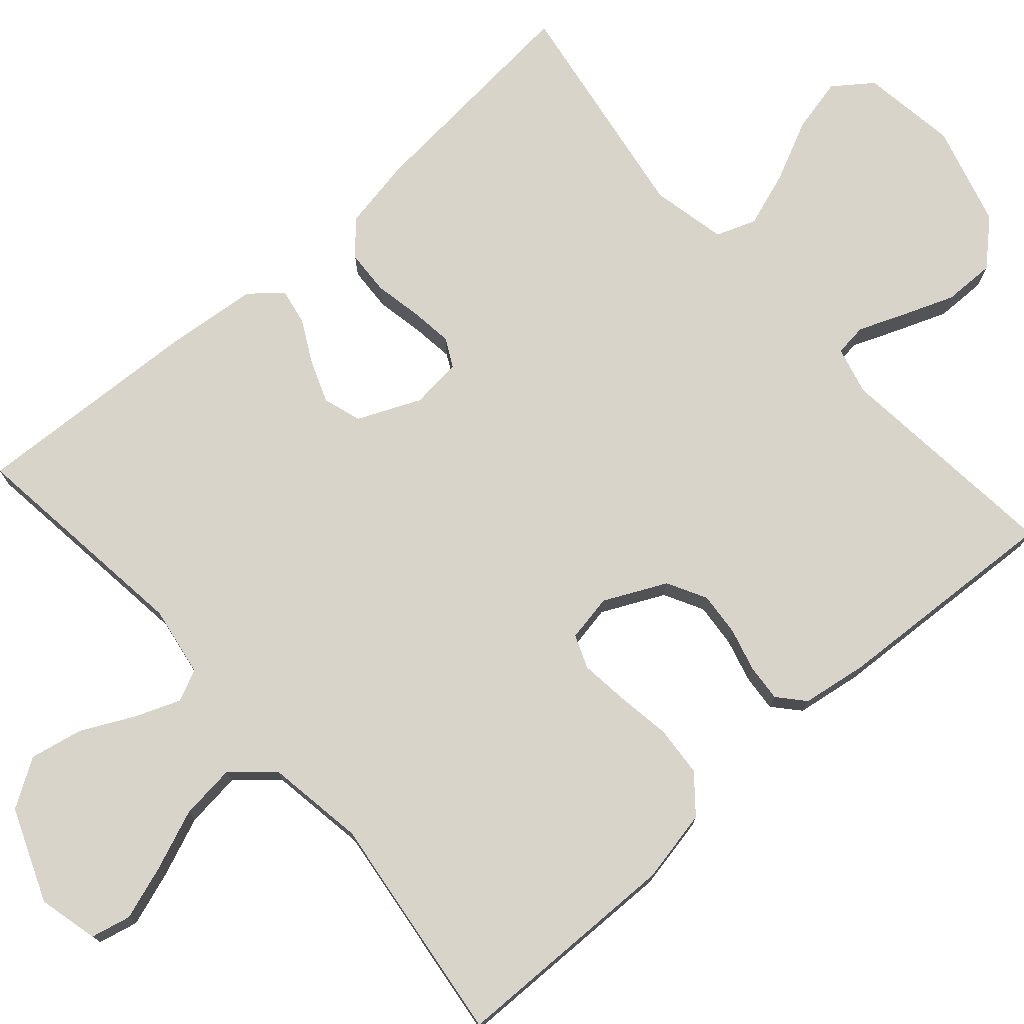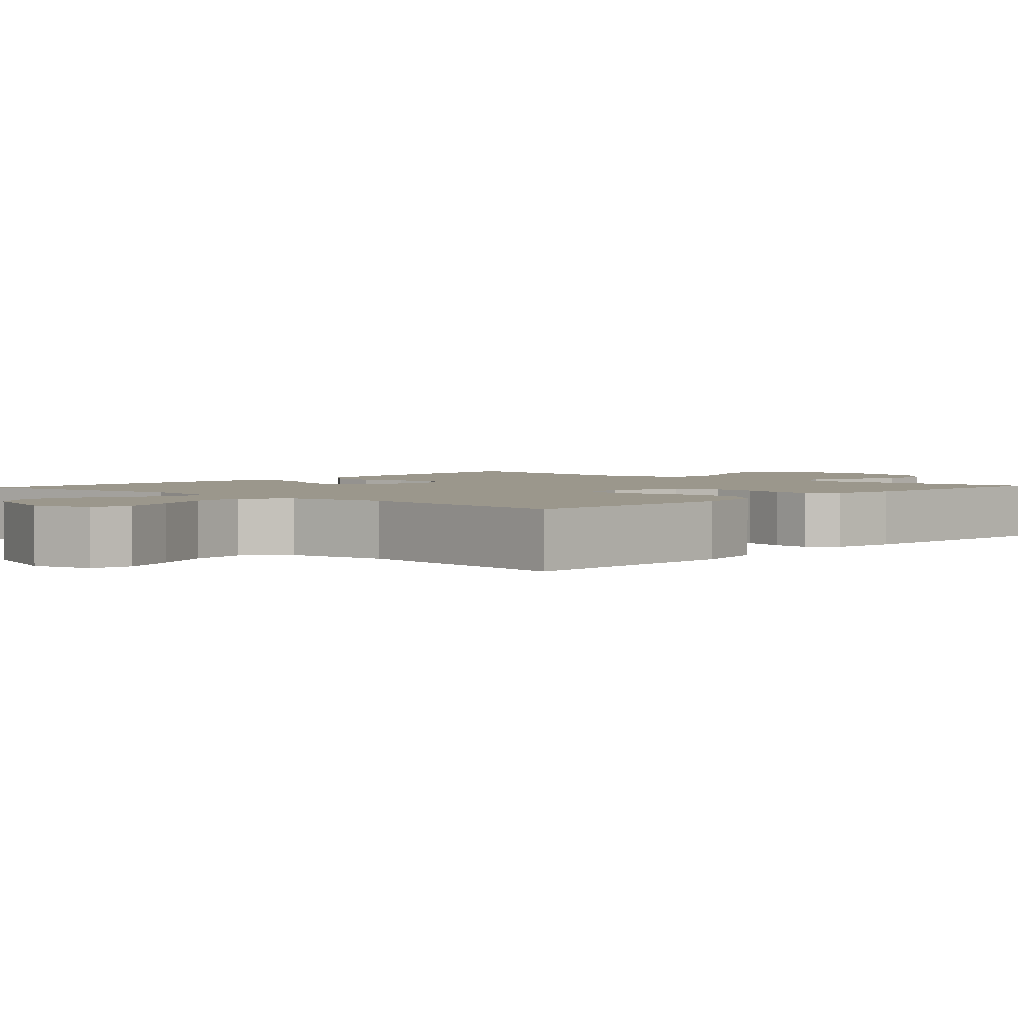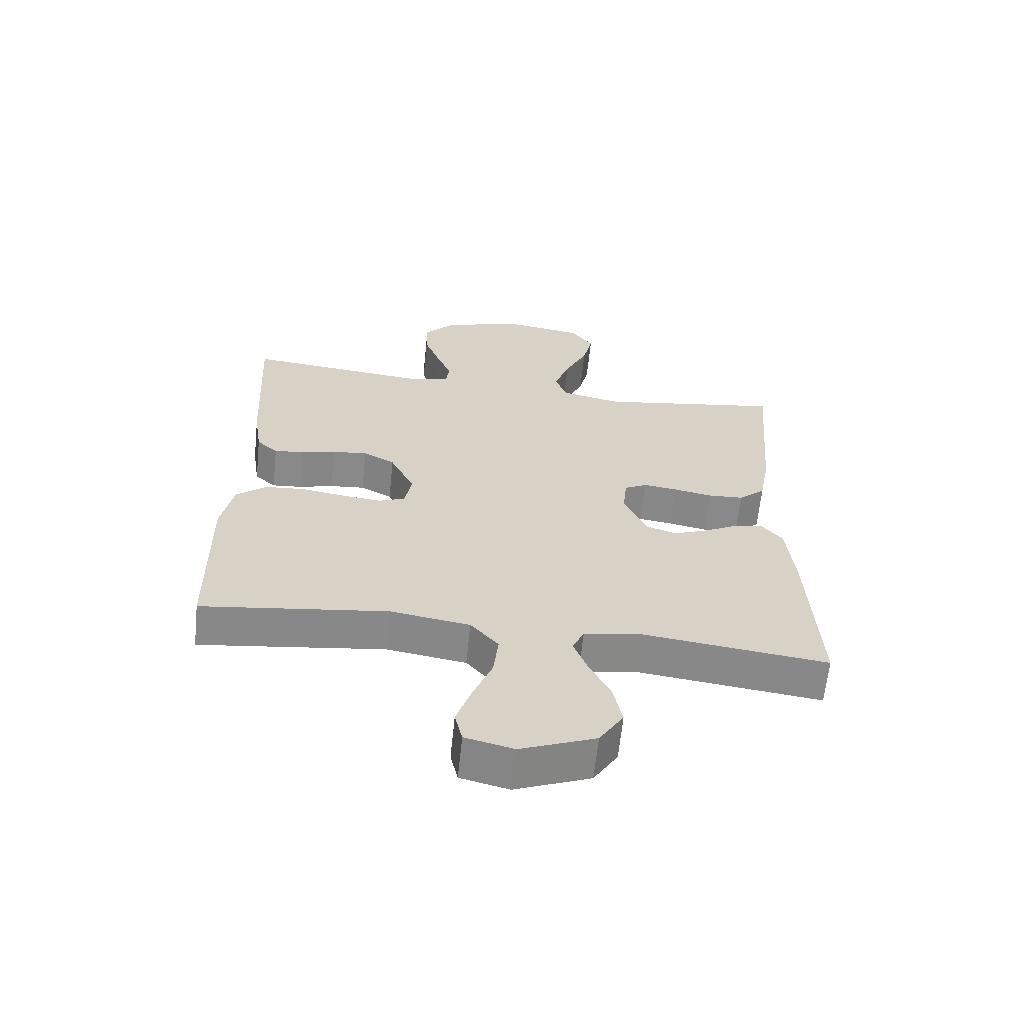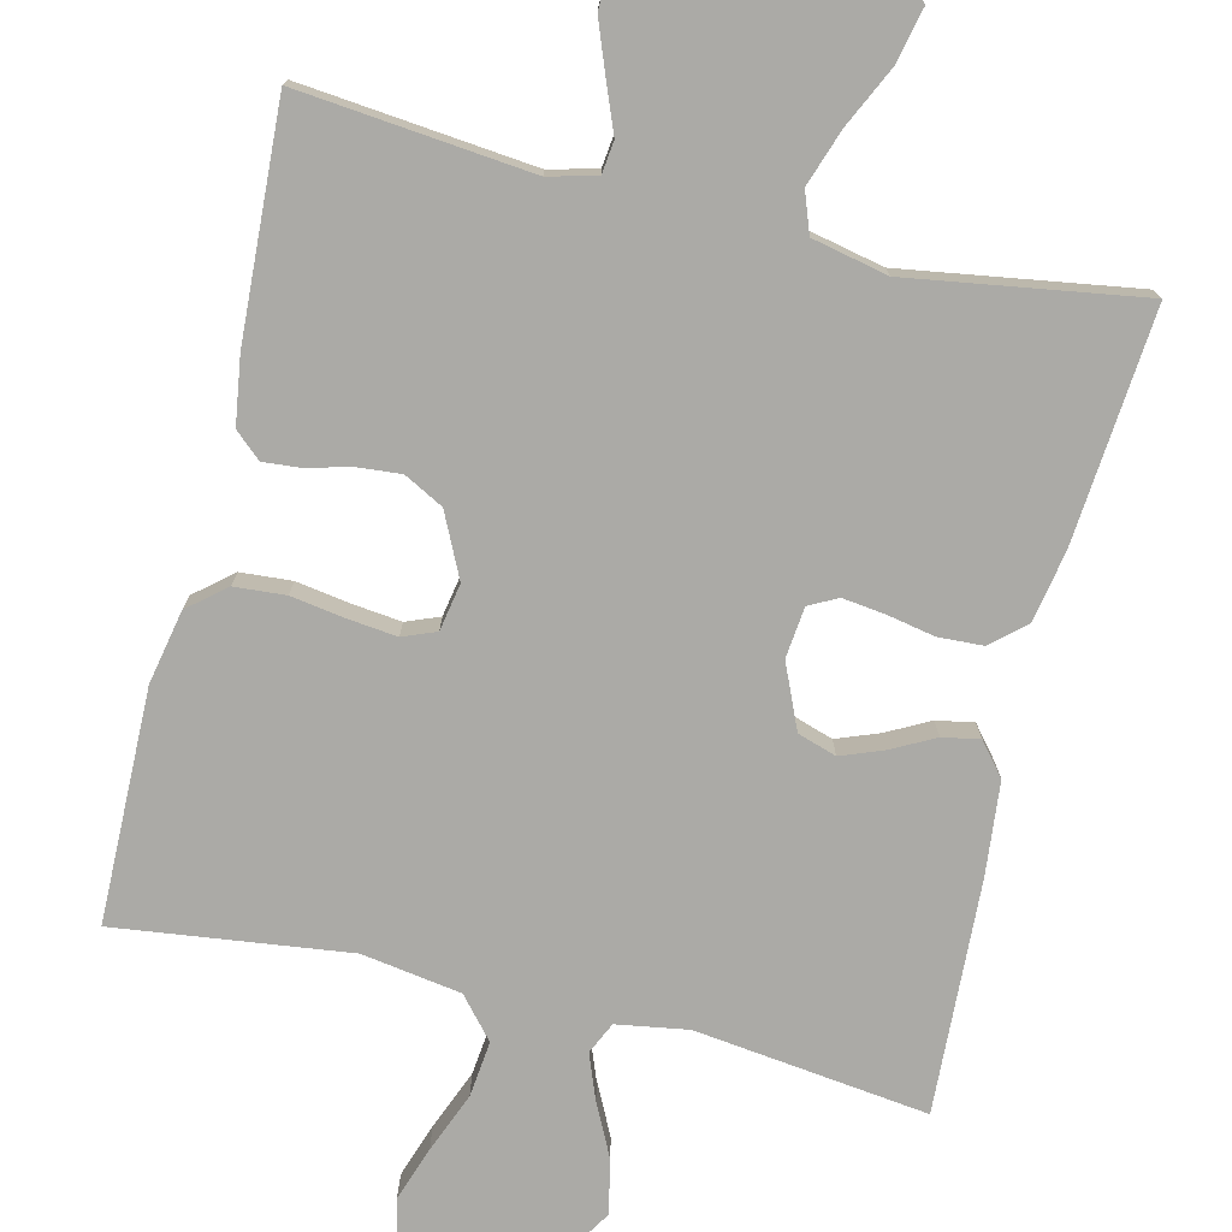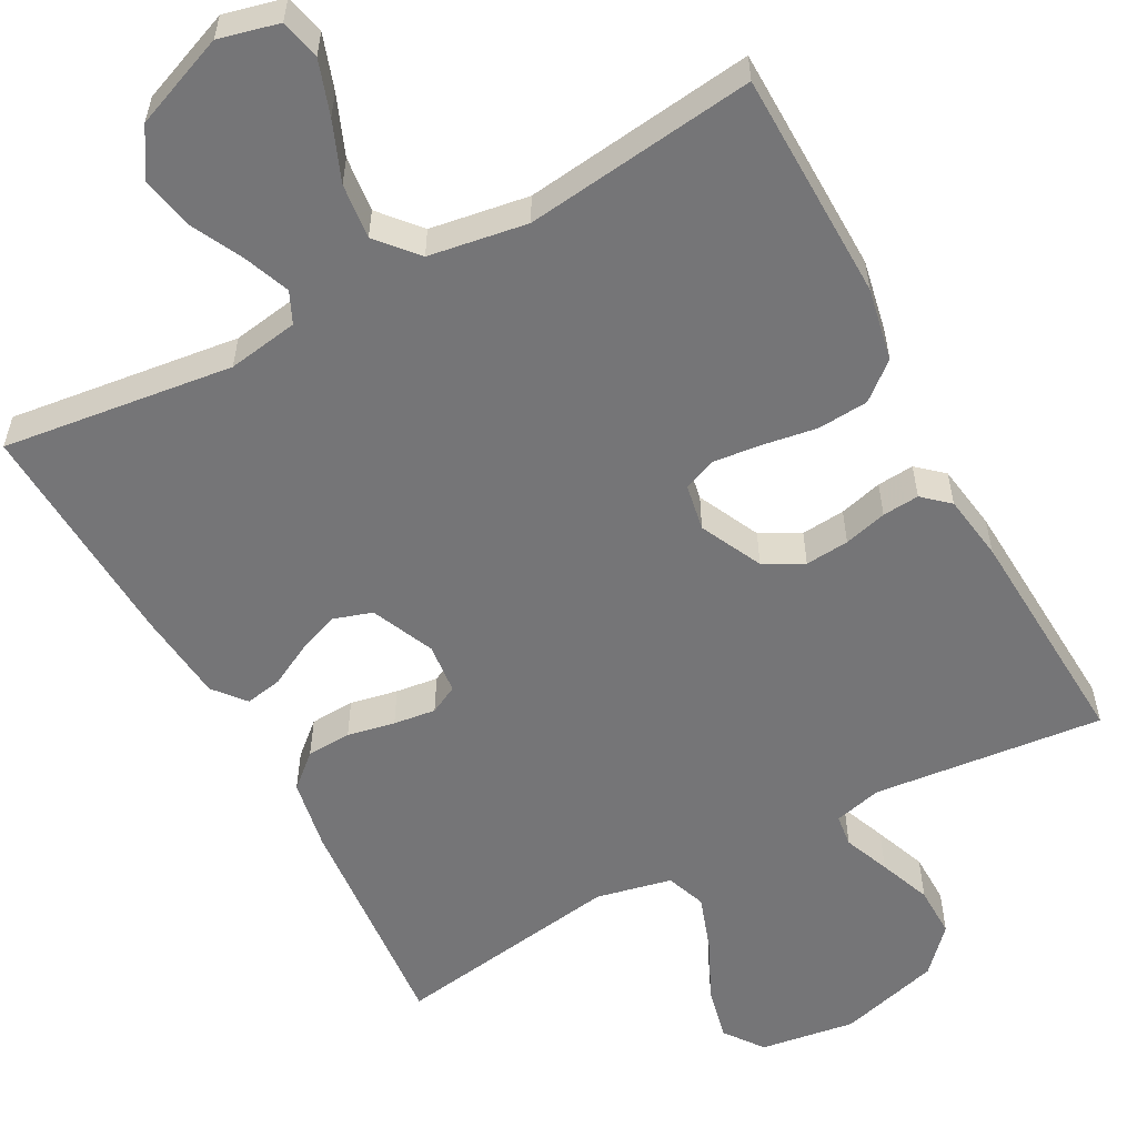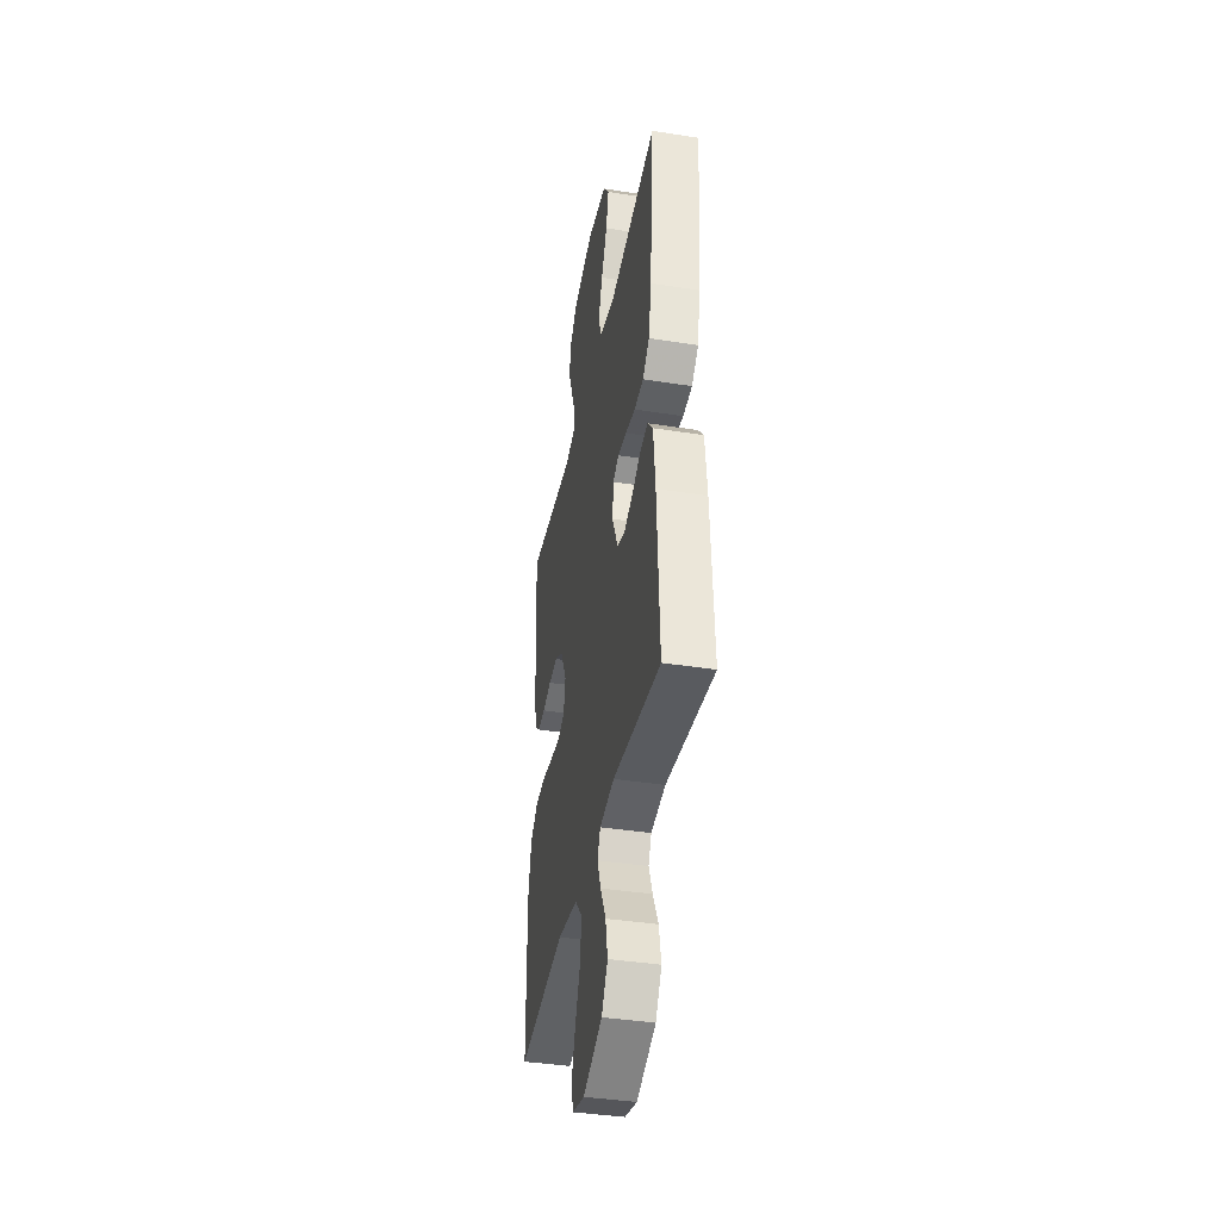
<metadata>
{"format":"obj","ext":"obj","renderer":"f3d","projection":"perspective","resolution":1024,"background":"white","views":[{"elev":75.1,"azim":-131.4,"up":"+Y"},{"elev":2.6,"azim":-137.8,"up":"+Y"},{"elev":-63.2,"azim":-5.9,"up":"+Z"},{"elev":-75.8,"azim":-13.6,"up":"+Y"},{"elev":-56.6,"azim":-151.7,"up":"+Y"},{"elev":-39.5,"azim":78.9,"up":"+Z"}]}
</metadata>
<code>
v 0.5 0.07 0.5
v 0.474 0.07 0.2
v 0.457 0.07 0.107
v 0.414 0.07 0.069
v 0.356 0.07 0.066
v 0.294 0.07 0.078
v 0.239 0.07 0.085
v 0.202 0.07 0.066
v 0.195 0.07 0
v 0.231 0.07 -0.082
v 0.281 0.07 -0.098
v 0.336 0.07 -0.077
v 0.391 0.07 -0.048
v 0.439 0.07 -0.039
v 0.473 0.07 -0.08
v 0.485 0.07 -0.2
v 0.5 0.07 -0.5
v 0.2 0.07 -0.463
v 0.108 0.07 -0.478
v 0.089 0.07 -0.519
v 0.112 0.07 -0.578
v 0.146 0.07 -0.646
v 0.16 0.07 -0.715
v 0.121 0.07 -0.777
v 0 0.07 -0.825
v -0.078 0.07 -0.806
v -0.09 0.07 -0.754
v -0.066 0.07 -0.683
v -0.035 0.07 -0.606
v -0.027 0.07 -0.534
v -0.072 0.07 -0.482
v -0.2 0.07 -0.462
v -0.5 0.07 -0.5
v -0.505 0.07 -0.2
v -0.486 0.07 -0.105
v -0.438 0.07 -0.065
v -0.372 0.07 -0.06
v -0.302 0.07 -0.071
v -0.239 0.07 -0.078
v -0.196 0.07 -0.061
v -0.185 0.07 0
v -0.224 0.07 0.081
v -0.275 0.07 0.108
v -0.332 0.07 0.103
v -0.388 0.07 0.088
v -0.436 0.07 0.084
v -0.47 0.07 0.114
v -0.483 0.07 0.2
v -0.5 0.07 0.5
v -0.2 0.07 0.47
v -0.138 0.07 0.486
v -0.133 0.07 0.528
v -0.157 0.07 0.588
v -0.183 0.07 0.656
v -0.184 0.07 0.723
v -0.132 0.07 0.779
v 0 0.07 0.816
v 0.124 0.07 0.798
v 0.161 0.07 0.748
v 0.145 0.07 0.677
v 0.108 0.07 0.599
v 0.083 0.07 0.526
v 0.102 0.07 0.474
v 0.2 0.07 0.453
v 0.5 0 0.5
v 0.474 0 0.2
v 0.457 0 0.107
v 0.414 0 0.069
v 0.356 0 0.066
v 0.294 0 0.078
v 0.239 0 0.085
v 0.202 0 0.066
v 0.195 0 0
v 0.231 0 -0.082
v 0.281 0 -0.098
v 0.336 0 -0.077
v 0.391 0 -0.048
v 0.439 0 -0.039
v 0.473 0 -0.08
v 0.485 0 -0.2
v 0.5 0 -0.5
v 0.2 0 -0.463
v 0.108 0 -0.478
v 0.089 0 -0.519
v 0.112 0 -0.578
v 0.146 0 -0.646
v 0.16 0 -0.715
v 0.121 0 -0.777
v 0 0 -0.825
v -0.078 0 -0.806
v -0.09 0 -0.754
v -0.066 0 -0.683
v -0.035 0 -0.606
v -0.027 0 -0.534
v -0.072 0 -0.482
v -0.2 0 -0.462
v -0.5 0 -0.5
v -0.505 0 -0.2
v -0.486 0 -0.105
v -0.438 0 -0.065
v -0.372 0 -0.06
v -0.302 0 -0.071
v -0.239 0 -0.078
v -0.196 0 -0.061
v -0.185 0 0
v -0.224 0 0.081
v -0.275 0 0.108
v -0.332 0 0.103
v -0.388 0 0.088
v -0.436 0 0.084
v -0.47 0 0.114
v -0.483 0 0.2
v -0.5 0 0.5
v -0.2 0 0.47
v -0.138 0 0.486
v -0.133 0 0.528
v -0.157 0 0.588
v -0.183 0 0.656
v -0.184 0 0.723
v -0.132 0 0.779
v 0 0 0.816
v 0.124 0 0.798
v 0.161 0 0.748
v 0.145 0 0.677
v 0.108 0 0.599
v 0.083 0 0.526
v 0.102 0 0.474
v 0.2 0 0.453
f 59 60 61
f 58 59 61
f 57 58 61
f 56 57 61
f 55 56 61
f 54 55 61
f 53 54 61
f 52 53 61
f 51 52 61 62
f 50 51 62 63
f 48 49 50
f 47 48 50
f 46 47 50
f 45 46 50
f 44 45 50
f 50 63 64
f 44 50 64
f 43 44 64
f 36 37 38
f 35 36 38
f 34 35 38
f 33 34 38
f 32 33 38
f 31 32 38 39
f 30 31 39 40
f 27 28 29
f 26 27 29
f 25 26 29
f 24 25 29
f 23 24 29
f 22 23 29
f 21 22 29
f 20 21 29 30
f 30 40 41
f 20 30 41
f 19 20 41
f 16 17 18
f 15 16 18
f 14 15 18
f 13 14 18
f 12 13 18
f 11 12 18 19
f 4 5 6
f 3 4 6
f 2 3 6
f 1 2 6
f 64 1 6
f 64 6 7
f 64 7 8
f 43 64 8
f 42 43 8
f 41 42 8 9
f 10 11 19 41
f 9 10 41
f 125 124 123
f 125 123 122
f 125 122 121
f 125 121 120
f 125 120 119
f 125 119 118
f 125 118 117
f 125 117 116
f 126 125 116 115
f 127 126 115 114
f 114 113 112
f 114 112 111
f 114 111 110
f 114 110 109
f 114 109 108
f 128 127 114
f 128 114 108
f 128 108 107
f 102 101 100
f 102 100 99
f 102 99 98
f 102 98 97
f 102 97 96
f 103 102 96 95
f 104 103 95 94
f 93 92 91
f 93 91 90
f 93 90 89
f 93 89 88
f 93 88 87
f 93 87 86
f 93 86 85
f 94 93 85 84
f 105 104 94
f 105 94 84
f 105 84 83
f 82 81 80
f 82 80 79
f 82 79 78
f 82 78 77
f 82 77 76
f 83 82 76 75
f 70 69 68
f 70 68 67
f 70 67 66
f 70 66 65
f 70 65 128
f 71 70 128
f 72 71 128
f 72 128 107
f 72 107 106
f 73 72 106 105
f 105 83 75 74
f 105 74 73
f 1 65 66 2
f 2 66 67 3
f 3 67 68 4
f 4 68 69 5
f 5 69 70 6
f 6 70 71 7
f 7 71 72 8
f 8 72 73 9
f 9 73 74 10
f 10 74 75 11
f 11 75 76 12
f 12 76 77 13
f 13 77 78 14
f 14 78 79 15
f 15 79 80 16
f 16 80 81 17
f 17 81 82 18
f 18 82 83 19
f 19 83 84 20
f 20 84 85 21
f 21 85 86 22
f 22 86 87 23
f 23 87 88 24
f 24 88 89 25
f 25 89 90 26
f 26 90 91 27
f 27 91 92 28
f 28 92 93 29
f 29 93 94 30
f 30 94 95 31
f 31 95 96 32
f 32 96 97 33
f 33 97 98 34
f 34 98 99 35
f 35 99 100 36
f 36 100 101 37
f 37 101 102 38
f 38 102 103 39
f 39 103 104 40
f 40 104 105 41
f 41 105 106 42
f 42 106 107 43
f 43 107 108 44
f 44 108 109 45
f 45 109 110 46
f 46 110 111 47
f 47 111 112 48
f 48 112 113 49
f 49 113 114 50
f 50 114 115 51
f 51 115 116 52
f 52 116 117 53
f 53 117 118 54
f 54 118 119 55
f 55 119 120 56
f 56 120 121 57
f 57 121 122 58
f 58 122 123 59
f 59 123 124 60
f 60 124 125 61
f 61 125 126 62
f 62 126 127 63
f 63 127 128 64
f 64 128 65 1

</code>
